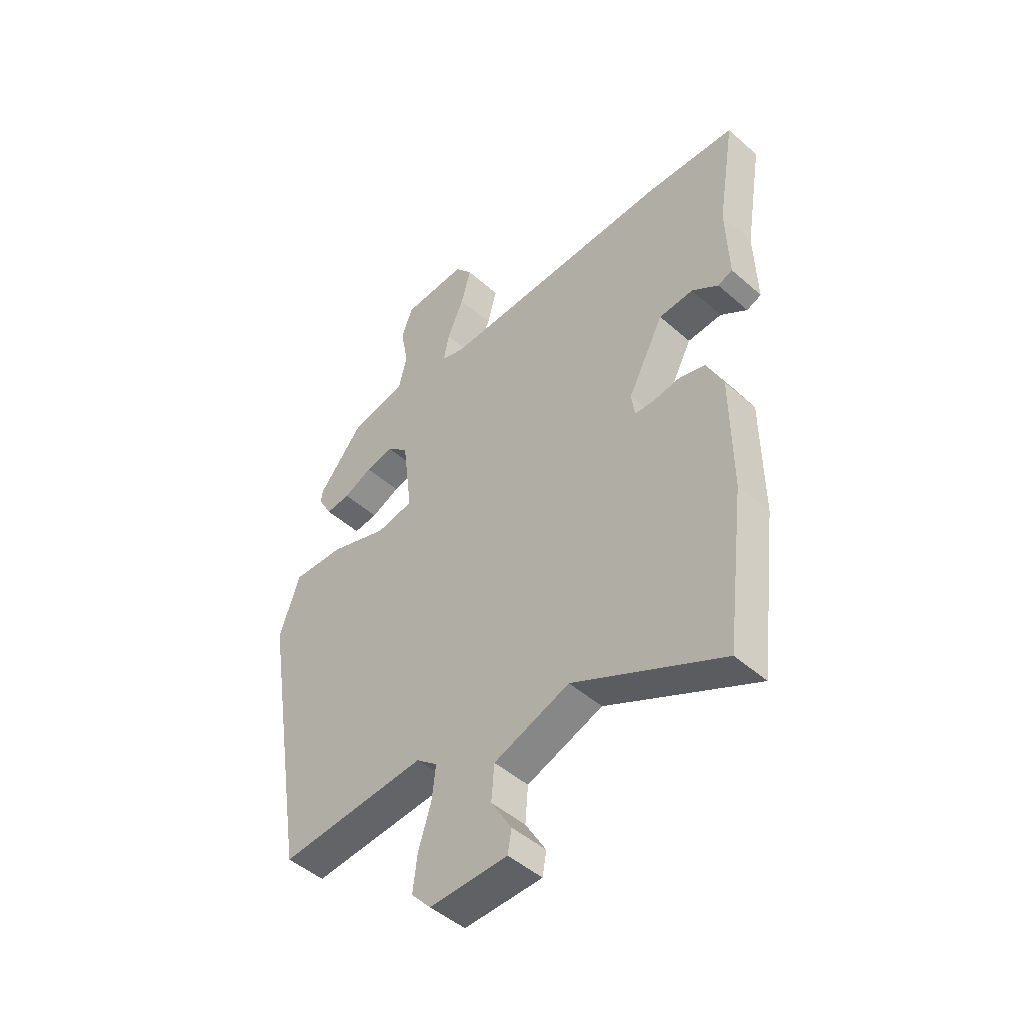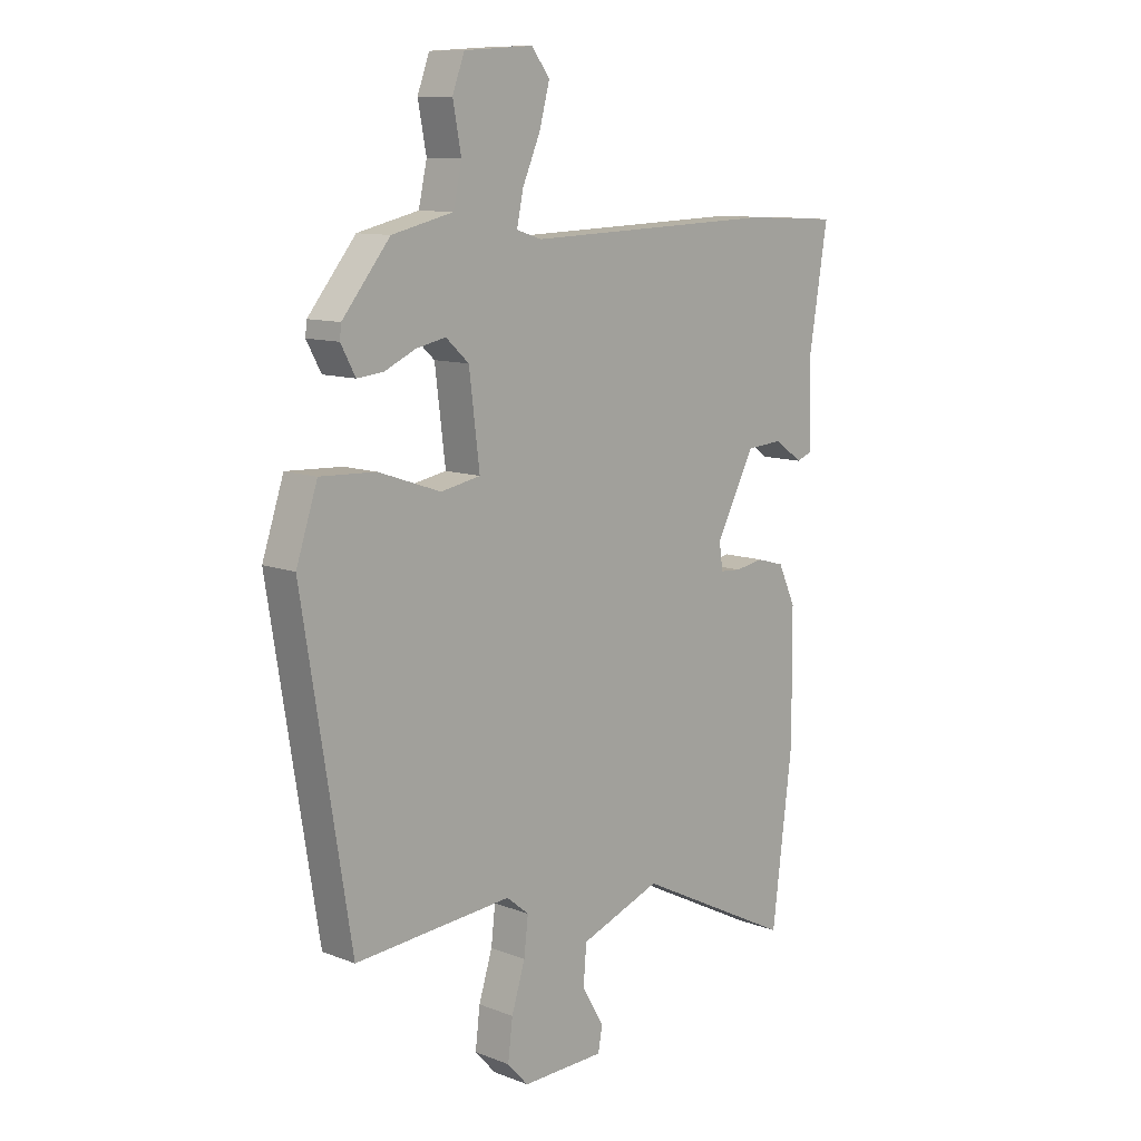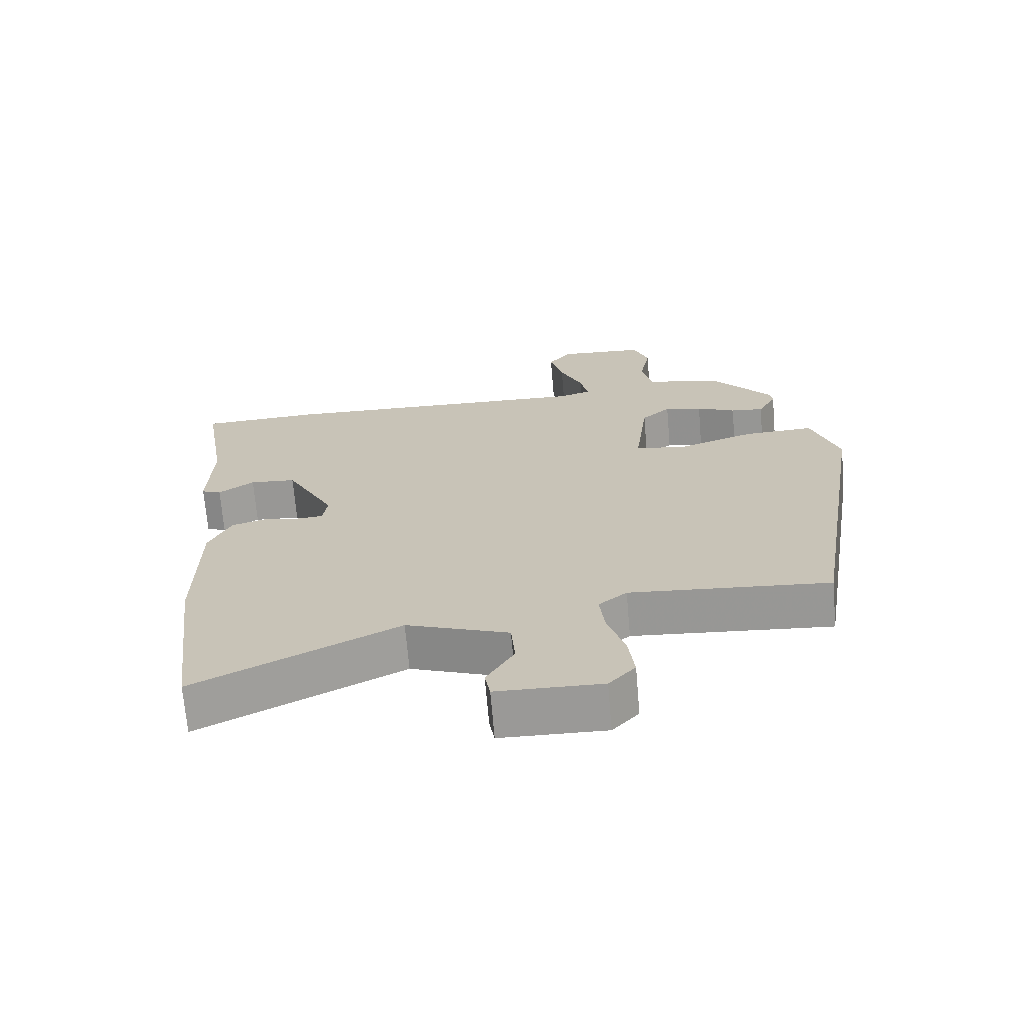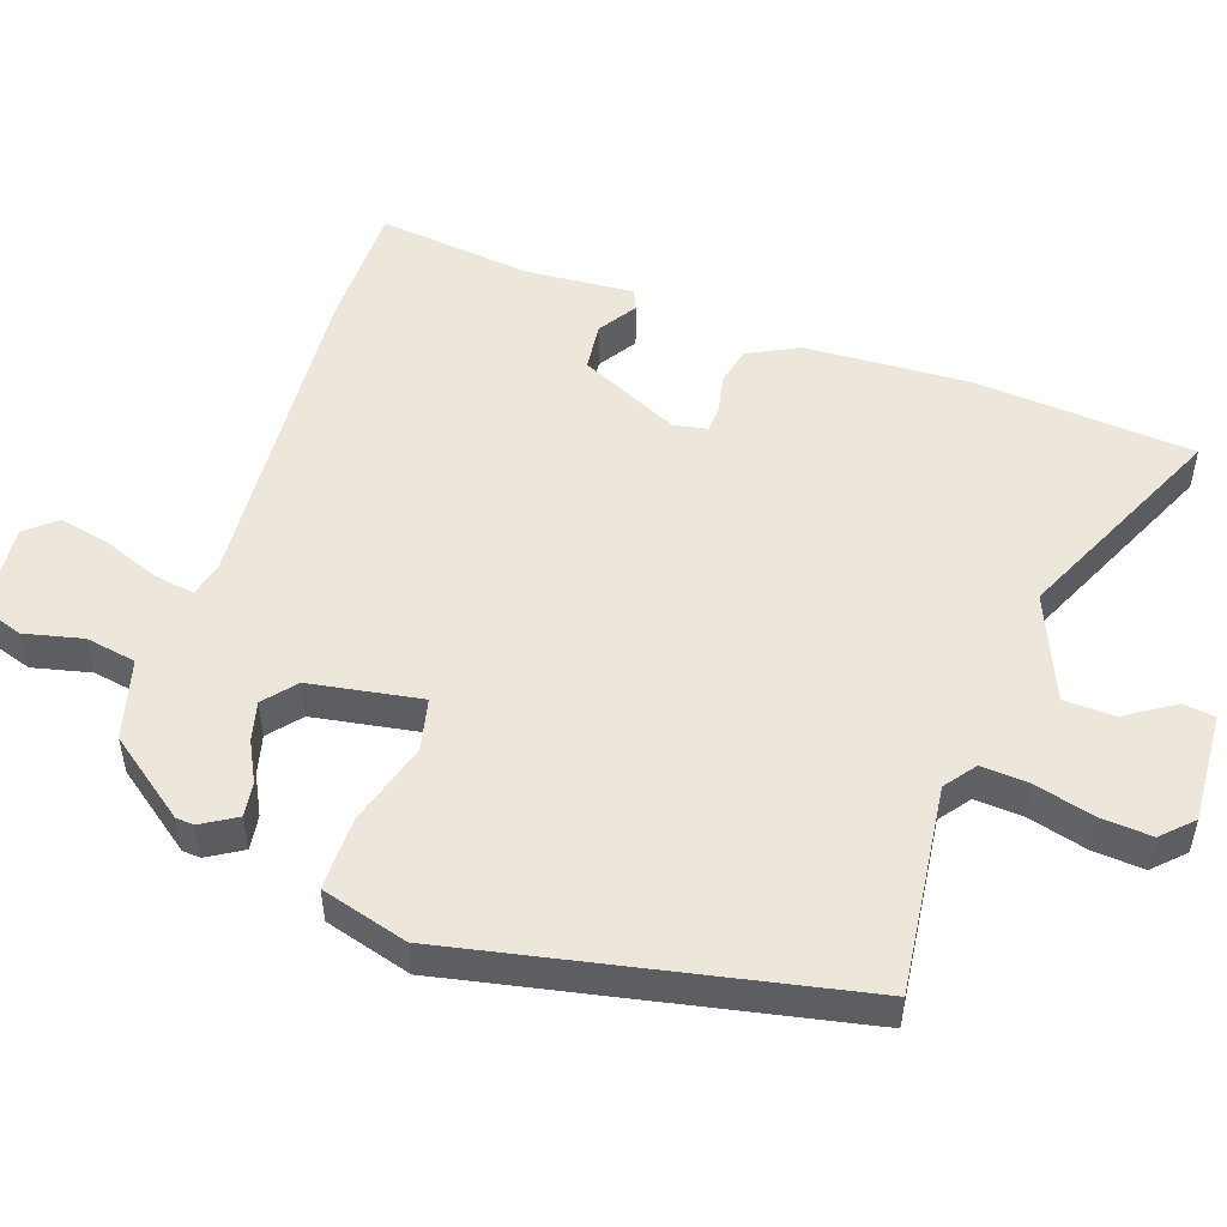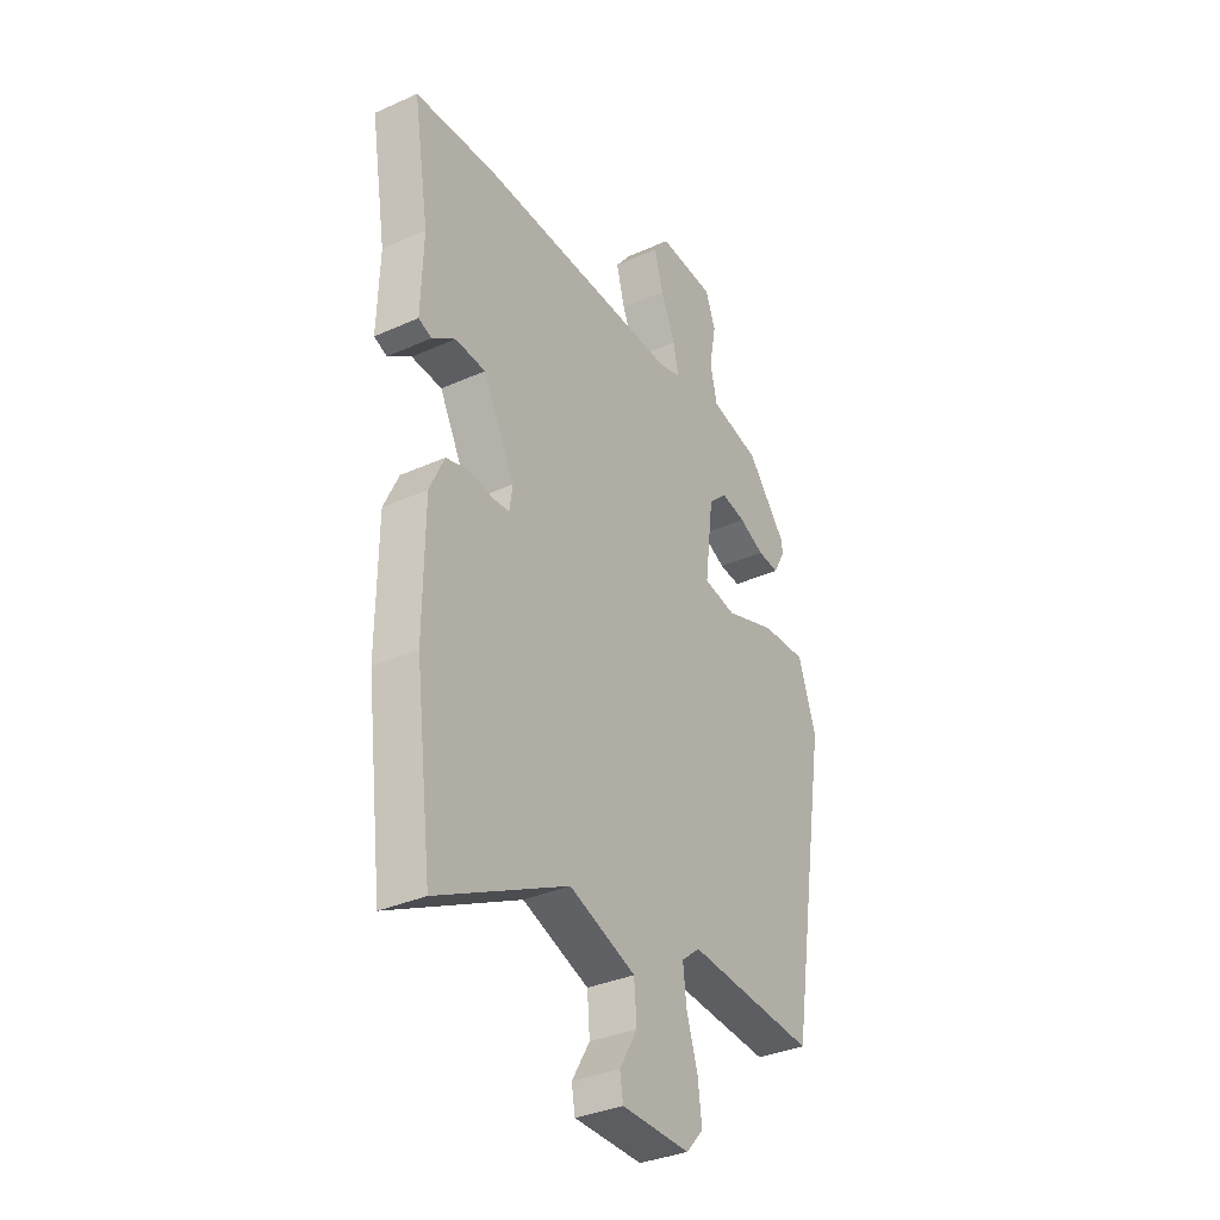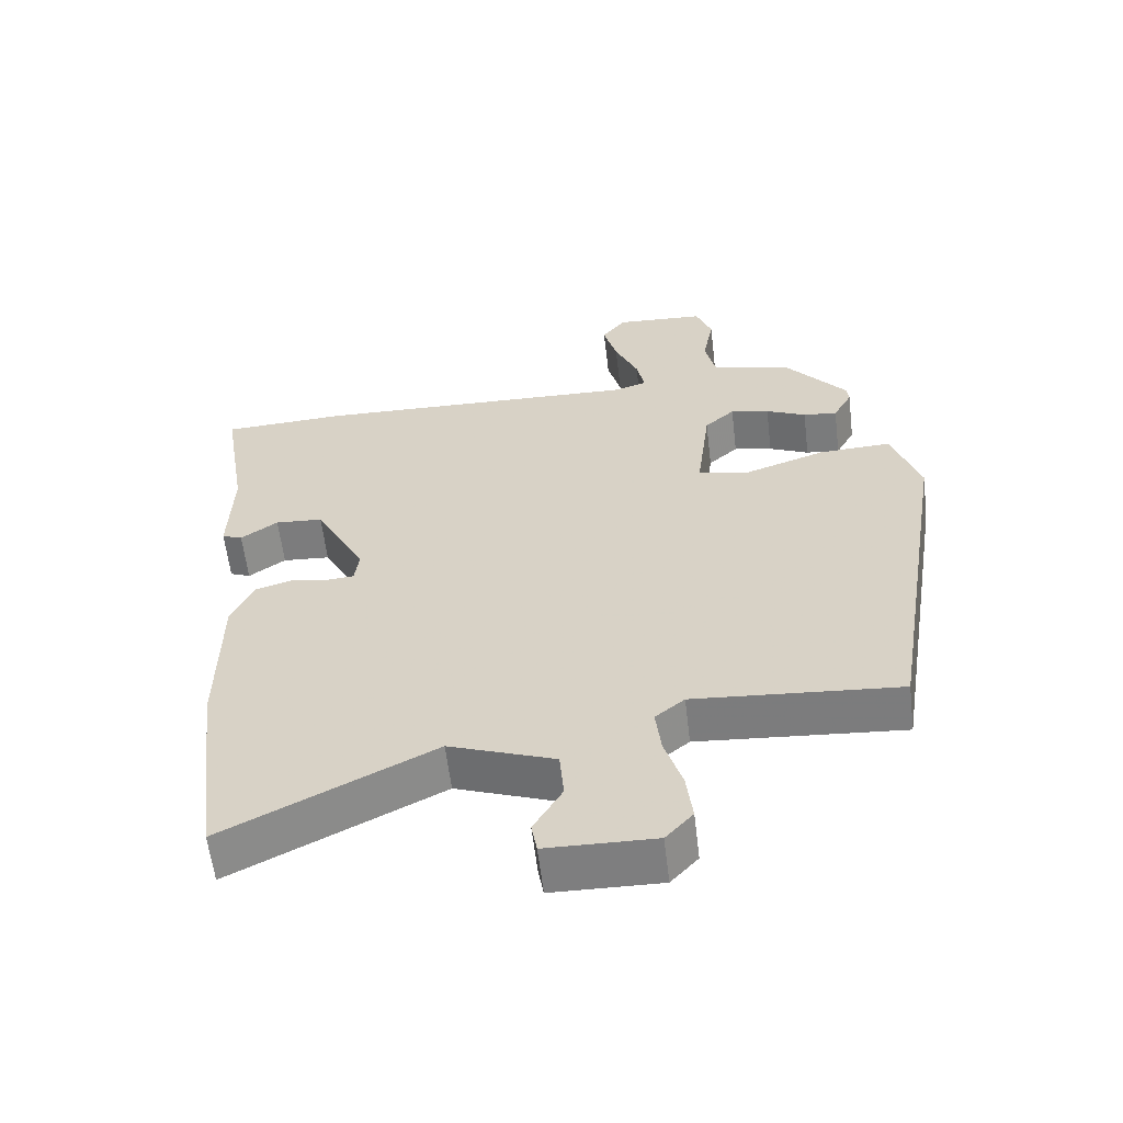
<metadata>
{"format":"obj","ext":"obj","renderer":"f3d","projection":"perspective","resolution":1024,"background":"white","views":[{"elev":-47.8,"azim":-134.7,"up":"+Z"},{"elev":10.8,"azim":133.5,"up":"+Z"},{"elev":-69.2,"azim":4.9,"up":"+Z"},{"elev":51.0,"azim":106.5,"up":"+Y"},{"elev":-34.4,"azim":-58.9,"up":"+Z"},{"elev":-59.8,"azim":6.8,"up":"+Z"}]}
</metadata>
<code>
v -0.584 0.07 0.496
v -0.401 0.07 0.505
v 0.08 0.07 0.49
v 0.128 0.07 0.505
v 0.116 0.07 0.563
v 0.082 0.07 0.641
v 0.062 0.07 0.715
v 0.097 0.07 0.76
v 0.229 0.07 0.752
v 0.252 0.07 0.69
v 0.236 0.07 0.606
v 0.252 0.07 0.534
v 0.369 0.07 0.507
v 0.46 0.07 0.396
v 0.463 0.07 0.37
v 0.435 0.07 0.319
v 0.385 0.07 0.324
v 0.326 0.07 0.351
v 0.269 0.07 0.363
v 0.225 0.07 0.323
v 0.205 0.07 0.162
v 0.281 0.07 0.148
v 0.4 0.07 0.189
v 0.506 0.07 0.194
v 0.547 0.07 0.071
v 0.455 0.07 -0.498
v 0.154 0.07 -0.475
v 0.111 0.07 -0.51
v 0.119 0.07 -0.579
v 0.145 0.07 -0.662
v 0.154 0.07 -0.736
v 0.114 0.07 -0.78
v -0.045 0.07 -0.777
v -0.053 0.07 -0.731
v -0.011 0.07 -0.66
v -0.017 0.07 -0.587
v -0.172 0.07 -0.53
v -0.477 0.07 -0.684
v -0.516 0.07 -0.371
v -0.514 0.07 -0.132
v -0.48 0.07 -0.059
v -0.427 0.07 -0.044
v -0.372 0.07 -0.053
v -0.332 0.07 -0.05
v -0.325 0.07 -0.001
v -0.399 0.07 0.14
v -0.469 0.07 0.145
v -0.523 0.07 0.107
v -0.553 0.07 0.119
v -0.548 0.07 0.275
v -0.584 0 0.496
v -0.401 0 0.505
v 0.08 0 0.49
v 0.128 0 0.505
v 0.116 0 0.563
v 0.082 0 0.641
v 0.062 0 0.715
v 0.097 0 0.76
v 0.229 0 0.752
v 0.252 0 0.69
v 0.236 0 0.606
v 0.252 0 0.534
v 0.369 0 0.507
v 0.46 0 0.396
v 0.463 0 0.37
v 0.435 0 0.319
v 0.385 0 0.324
v 0.326 0 0.351
v 0.269 0 0.363
v 0.225 0 0.323
v 0.205 0 0.162
v 0.281 0 0.148
v 0.4 0 0.189
v 0.506 0 0.194
v 0.547 0 0.071
v 0.455 0 -0.498
v 0.154 0 -0.475
v 0.111 0 -0.51
v 0.119 0 -0.579
v 0.145 0 -0.662
v 0.154 0 -0.736
v 0.114 0 -0.78
v -0.045 0 -0.777
v -0.053 0 -0.731
v -0.011 0 -0.66
v -0.017 0 -0.587
v -0.172 0 -0.53
v -0.477 0 -0.684
v -0.516 0 -0.371
v -0.514 0 -0.132
v -0.48 0 -0.059
v -0.427 0 -0.044
v -0.372 0 -0.053
v -0.332 0 -0.05
v -0.325 0 -0.001
v -0.399 0 0.14
v -0.469 0 0.145
v -0.523 0 0.107
v -0.553 0 0.119
v -0.548 0 0.275
f 47 48 49 50
f 1 2 3
f 50 1 3
f 47 50 3
f 46 47 3
f 45 46 3 4
f 44 45 4
f 41 42 43
f 40 41 43
f 39 40 43
f 38 39 43
f 37 38 43
f 36 37 43 44
f 33 34 35
f 32 33 35
f 31 32 35
f 30 31 35
f 29 30 35
f 28 29 35 36
f 36 44 4
f 28 36 4
f 27 28 4
f 25 26 27
f 24 25 27
f 23 24 27
f 22 23 27
f 16 17 18
f 15 16 18
f 14 15 18
f 13 14 18
f 12 13 18
f 12 18 19
f 11 12 19 20
f 9 10 11
f 8 9 11
f 7 8 11
f 6 7 11
f 5 6 11
f 11 20 21
f 5 11 21
f 4 5 21
f 21 22 27
f 4 21 27
f 100 99 98 97
f 53 52 51
f 53 51 100
f 53 100 97
f 53 97 96
f 54 53 96 95
f 54 95 94
f 93 92 91
f 93 91 90
f 93 90 89
f 93 89 88
f 93 88 87
f 94 93 87 86
f 85 84 83
f 85 83 82
f 85 82 81
f 85 81 80
f 85 80 79
f 86 85 79 78
f 54 94 86
f 54 86 78
f 54 78 77
f 77 76 75
f 77 75 74
f 77 74 73
f 77 73 72
f 68 67 66
f 68 66 65
f 68 65 64
f 68 64 63
f 68 63 62
f 69 68 62
f 70 69 62 61
f 61 60 59
f 61 59 58
f 61 58 57
f 61 57 56
f 61 56 55
f 71 70 61
f 71 61 55
f 71 55 54
f 77 72 71
f 77 71 54
f 1 51 52 2
f 2 52 53 3
f 3 53 54 4
f 4 54 55 5
f 5 55 56 6
f 6 56 57 7
f 7 57 58 8
f 8 58 59 9
f 9 59 60 10
f 10 60 61 11
f 11 61 62 12
f 12 62 63 13
f 13 63 64 14
f 14 64 65 15
f 15 65 66 16
f 16 66 67 17
f 17 67 68 18
f 18 68 69 19
f 19 69 70 20
f 20 70 71 21
f 21 71 72 22
f 22 72 73 23
f 23 73 74 24
f 24 74 75 25
f 25 75 76 26
f 26 76 77 27
f 27 77 78 28
f 28 78 79 29
f 29 79 80 30
f 30 80 81 31
f 31 81 82 32
f 32 82 83 33
f 33 83 84 34
f 34 84 85 35
f 35 85 86 36
f 36 86 87 37
f 37 87 88 38
f 38 88 89 39
f 39 89 90 40
f 40 90 91 41
f 41 91 92 42
f 42 92 93 43
f 43 93 94 44
f 44 94 95 45
f 45 95 96 46
f 46 96 97 47
f 47 97 98 48
f 48 98 99 49
f 49 99 100 50
f 50 100 51 1

</code>
